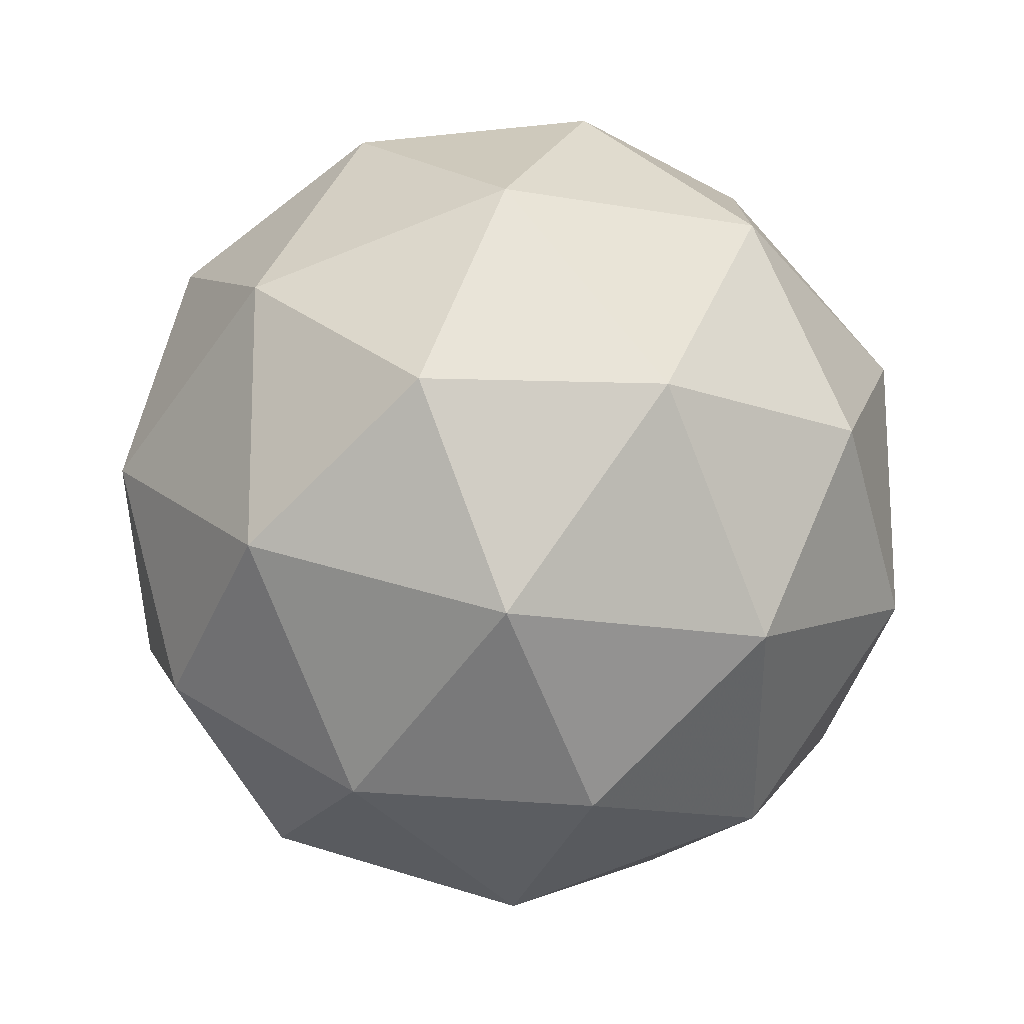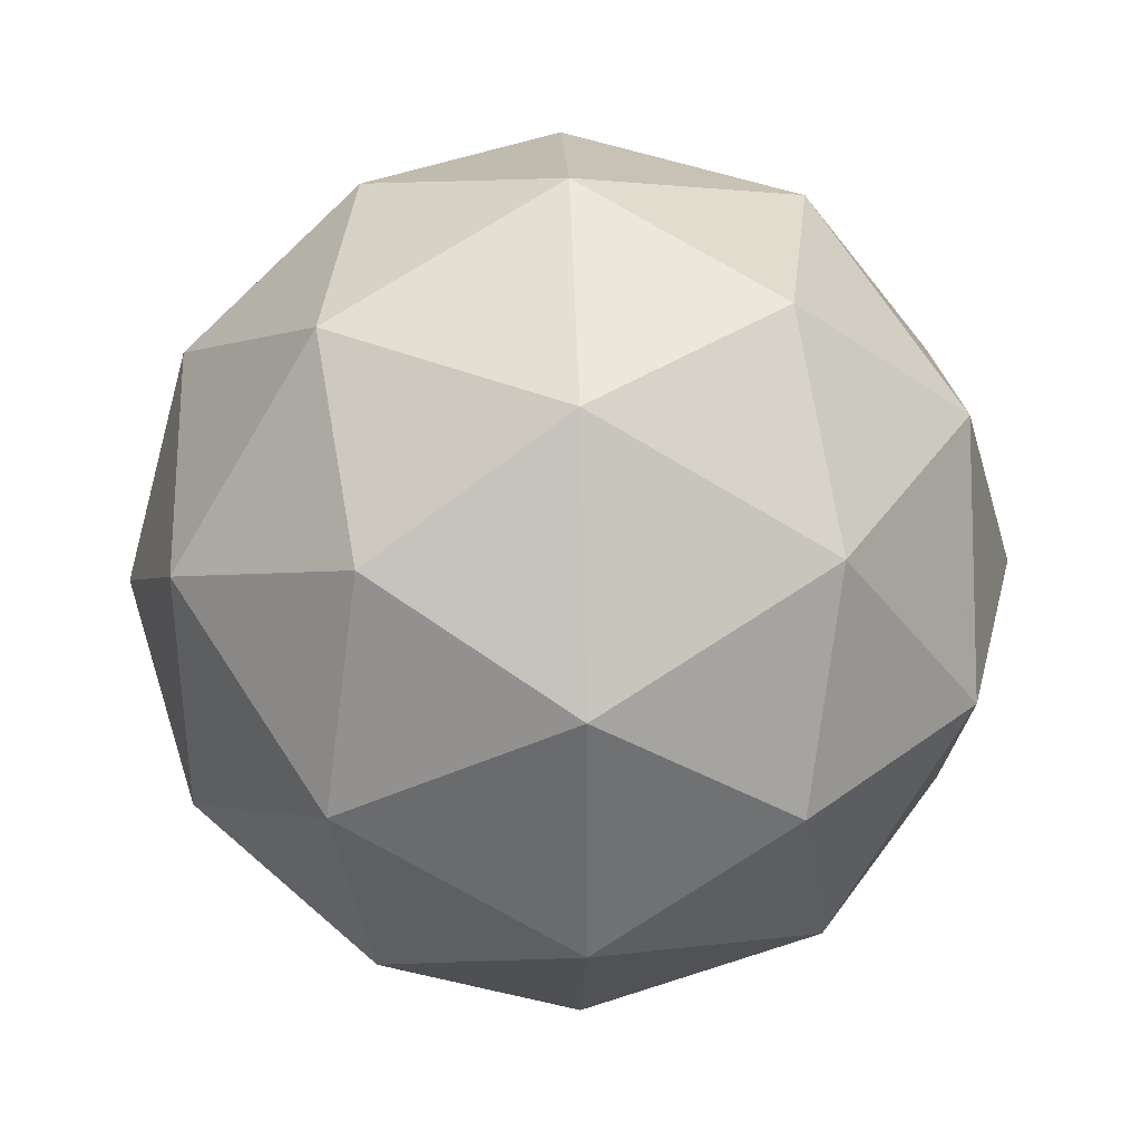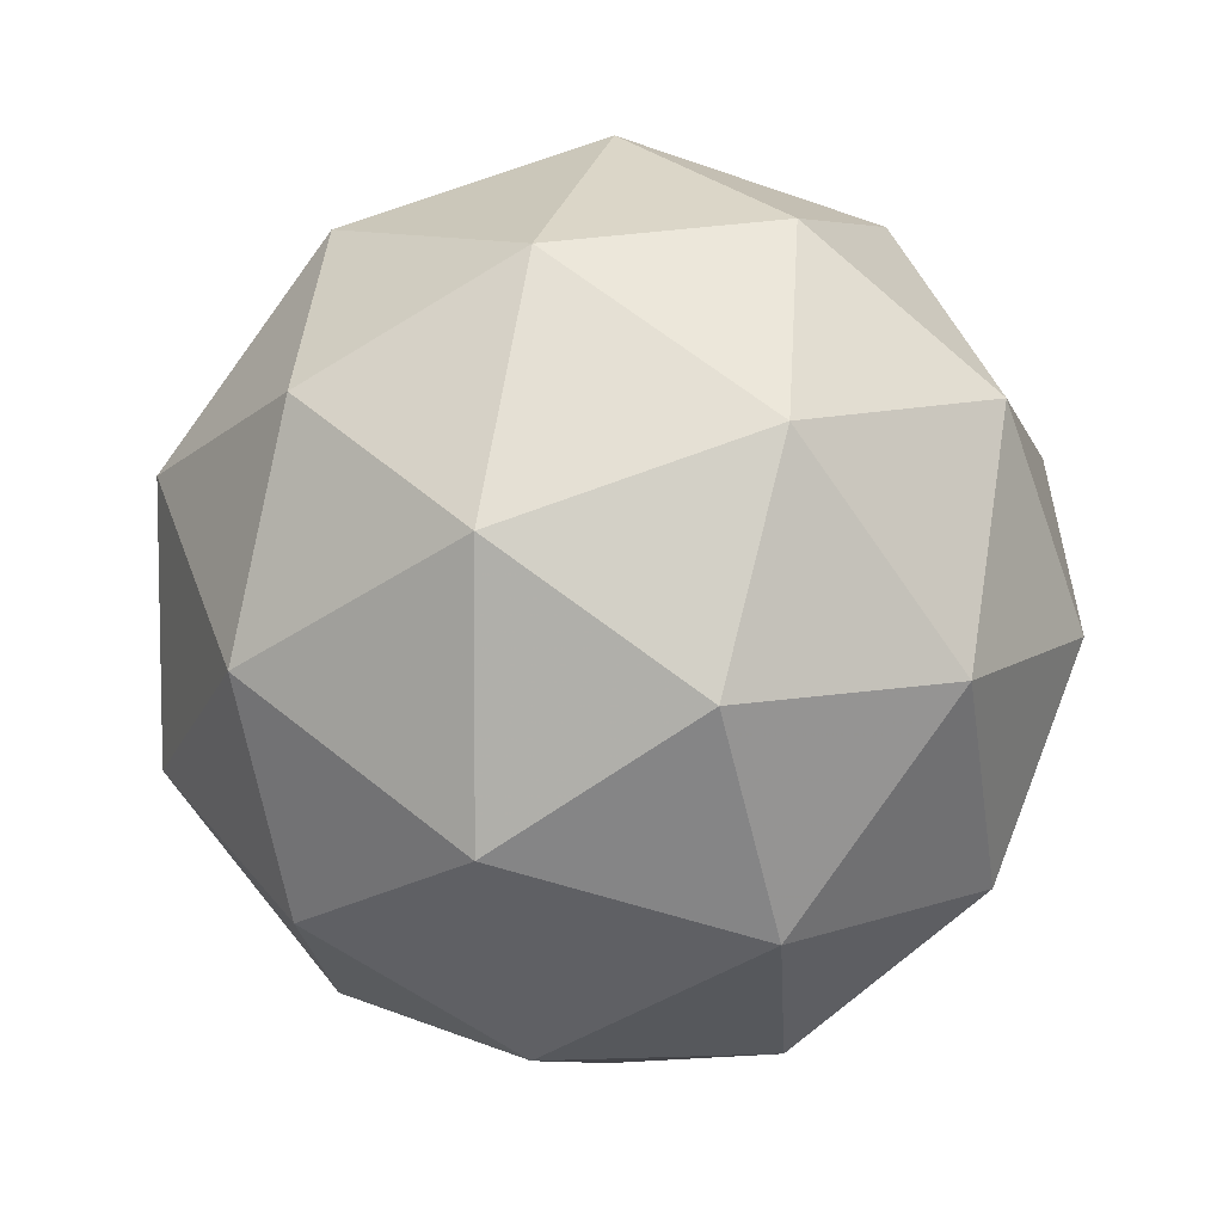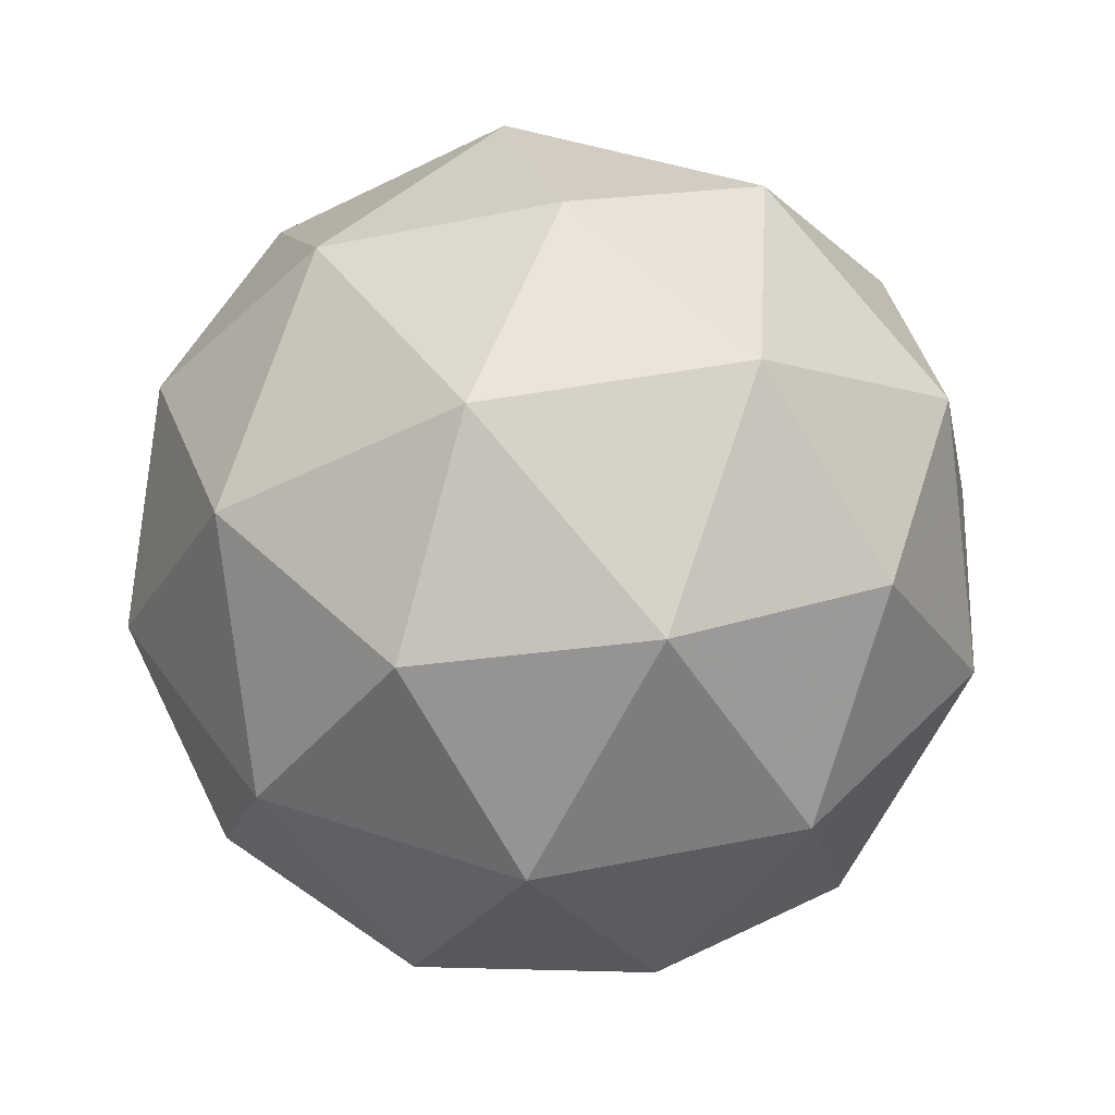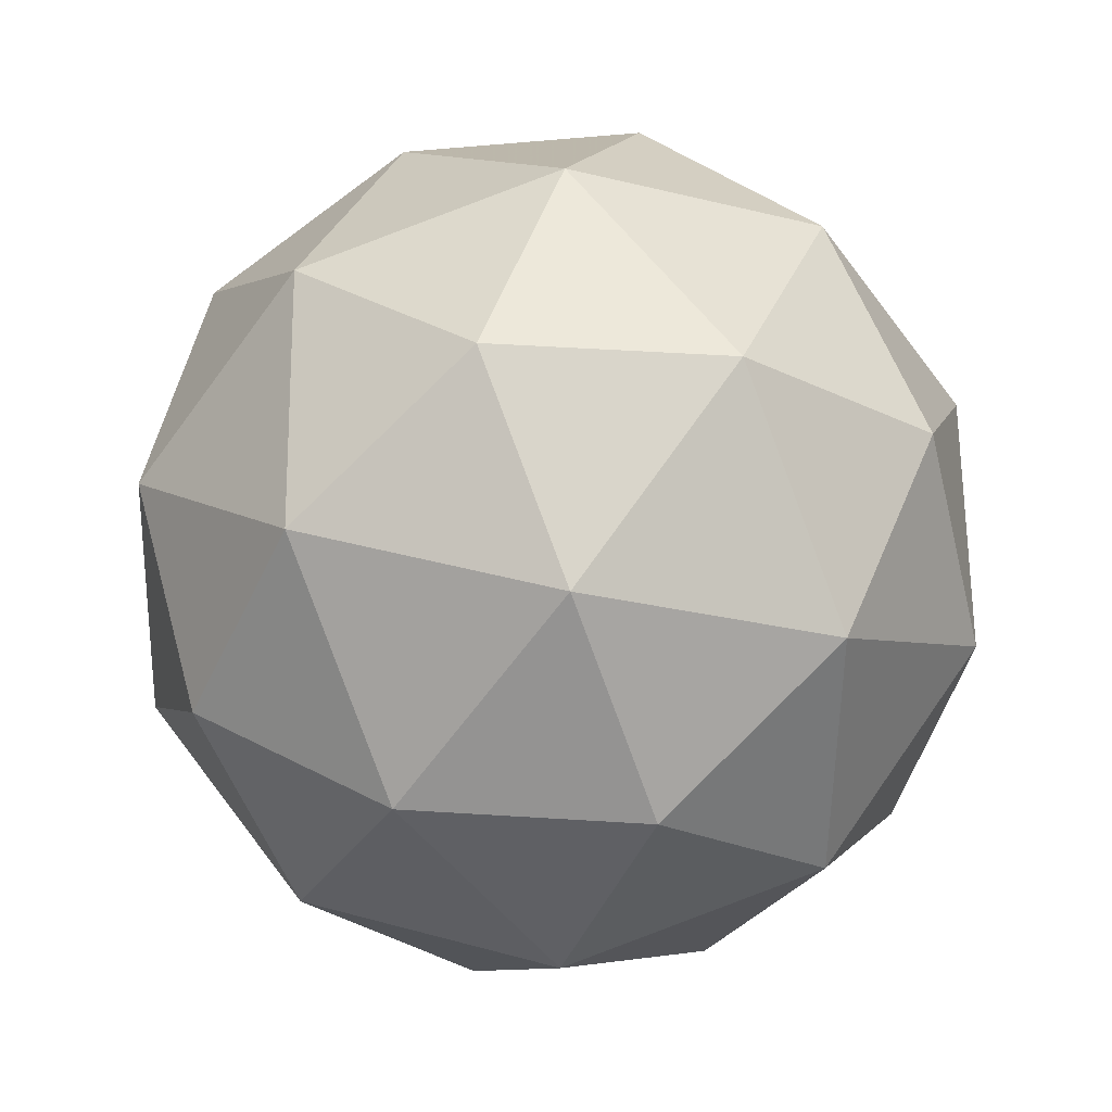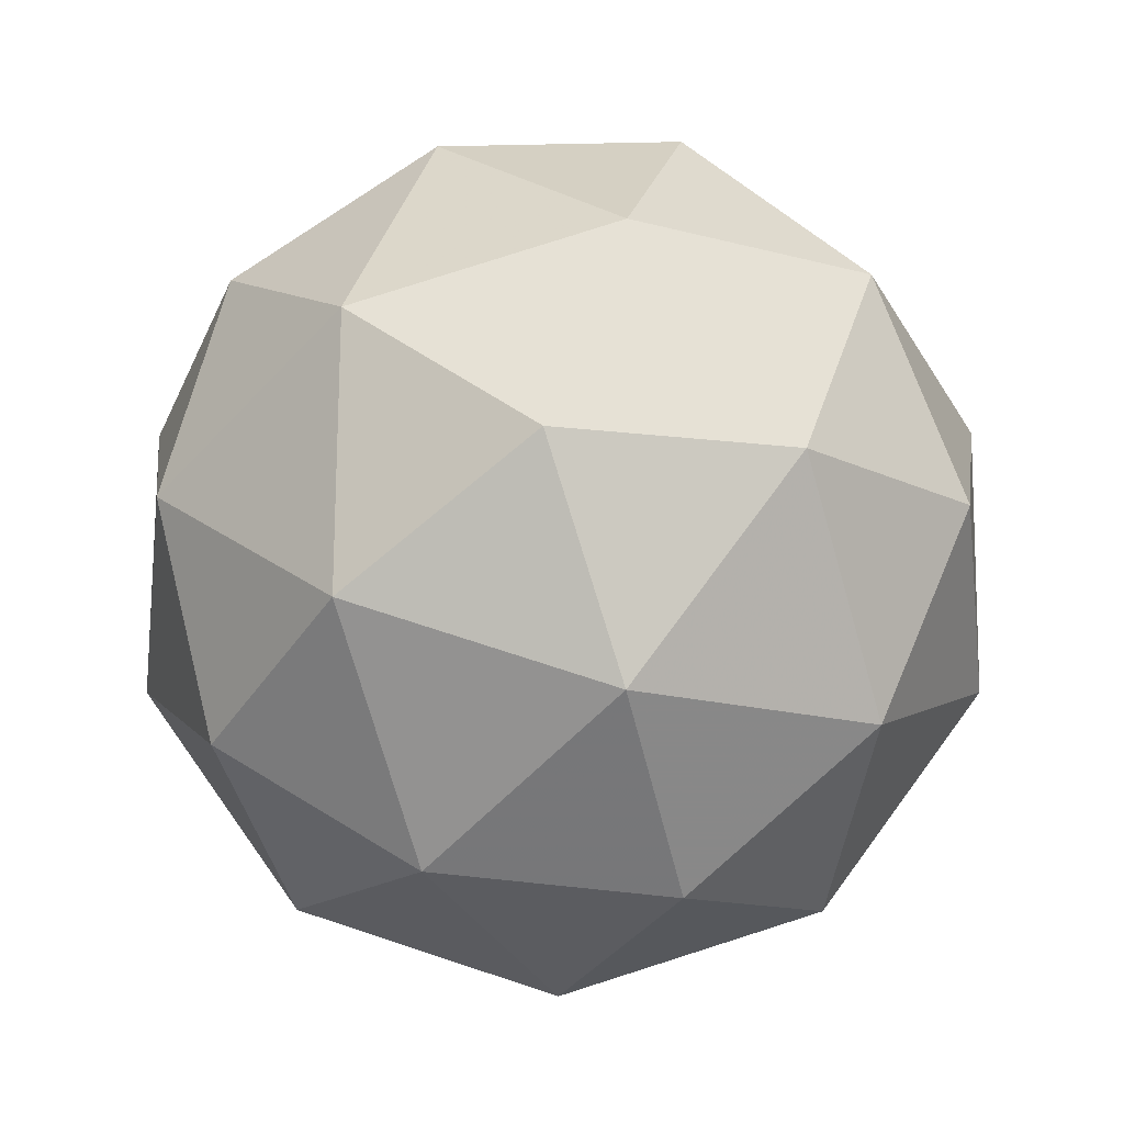
<metadata>
{"format":"obj","ext":"obj","renderer":"f3d","projection":"perspective","resolution":1024,"background":"white","views":[{"elev":-77.4,"azim":-11.0,"up":"+Y"},{"elev":34.7,"azim":87.2,"up":"+Y"},{"elev":10.6,"azim":-75.5,"up":"+Y"},{"elev":41.6,"azim":-141.0,"up":"+Z"},{"elev":-26.4,"azim":125.0,"up":"+Y"},{"elev":-15.1,"azim":-62.1,"up":"+Y"}]}
</metadata>
<code>
v 0.513 0.4849 -0.1763
v 0.455 0.5275 -0.1327
v 0.5352 0.5526 -0.1315
v 0.5839 0.4839 -0.1311
v 0.5337 0.4165 -0.132
v 0.454 0.4434 -0.133
v 0.49 0.5529 -0.0606
v 0.5697 0.5259 -0.05956
v 0.5687 0.4418 -0.05983
v 0.4884 0.4168 -0.06104
v 0.4398 0.4854 -0.06151
v 0.5107 0.4844 -0.01629
v 0.5263 0.5247 -0.164
v 0.4791 0.51 -0.1647
v 0.4922 0.5498 -0.1384
v 0.4444 0.4856 -0.1393
v 0.4785 0.4606 -0.1649
v 0.5549 0.4844 -0.1637
v 0.5679 0.5242 -0.1374
v 0.5253 0.4447 -0.1643
v 0.567 0.4442 -0.1377
v 0.4907 0.4203 -0.1388
v 0.4361 0.5103 -0.09727
v 0.4355 0.4608 -0.09743
v 0.5128 0.5647 -0.09602
v 0.4656 0.5499 -0.09673
v 0.5882 0.5085 -0.09513
v 0.5596 0.5488 -0.09541
v 0.5581 0.4194 -0.09583
v 0.5876 0.4591 -0.0953
v 0.4641 0.4205 -0.09715
v 0.5109 0.4047 -0.09654
v 0.4567 0.5252 -0.05487
v 0.533 0.549 -0.05372
v 0.5793 0.4837 -0.05327
v 0.5315 0.4196 -0.05414
v 0.4557 0.4452 -0.05513
v 0.4984 0.5246 -0.02829
v 0.4688 0.4849 -0.02883
v 0.5452 0.5088 -0.02768
v 0.5446 0.4593 -0.02784
v 0.4974 0.4446 -0.02855
f 1 14 13
f 2 14 16
f 1 13 18
f 1 18 20
f 1 20 17
f 2 16 23
f 3 15 25
f 4 19 27
f 5 21 29
f 6 22 31
f 2 23 26
f 3 25 28
f 4 27 30
f 5 29 32
f 6 31 24
f 7 33 38
f 8 34 40
f 9 35 41
f 10 36 42
f 11 37 39
f 39 42 12
f 39 37 42
f 37 10 42
f 42 41 12
f 42 36 41
f 36 9 41
f 41 40 12
f 41 35 40
f 35 8 40
f 40 38 12
f 40 34 38
f 34 7 38
f 38 39 12
f 38 33 39
f 33 11 39
f 24 37 11
f 24 31 37
f 31 10 37
f 32 36 10
f 32 29 36
f 29 9 36
f 30 35 9
f 30 27 35
f 27 8 35
f 28 34 8
f 28 25 34
f 25 7 34
f 26 33 7
f 26 23 33
f 23 11 33
f 31 32 10
f 31 22 32
f 22 5 32
f 29 30 9
f 29 21 30
f 21 4 30
f 27 28 8
f 27 19 28
f 19 3 28
f 25 26 7
f 25 15 26
f 15 2 26
f 23 24 11
f 23 16 24
f 16 6 24
f 17 22 6
f 17 20 22
f 20 5 22
f 20 21 5
f 20 18 21
f 18 4 21
f 18 19 4
f 18 13 19
f 13 3 19
f 16 17 6
f 16 14 17
f 14 1 17
f 13 15 3
f 13 14 15
f 14 2 15

</code>
